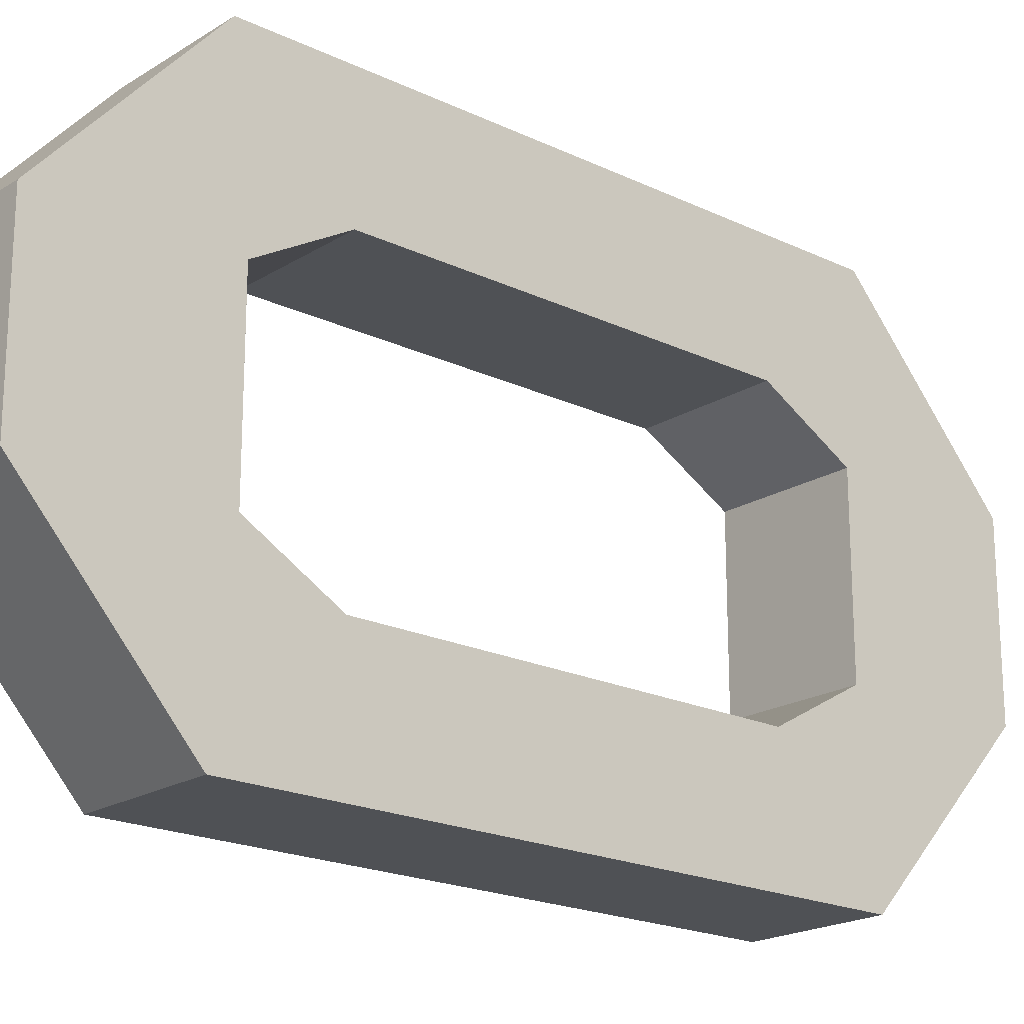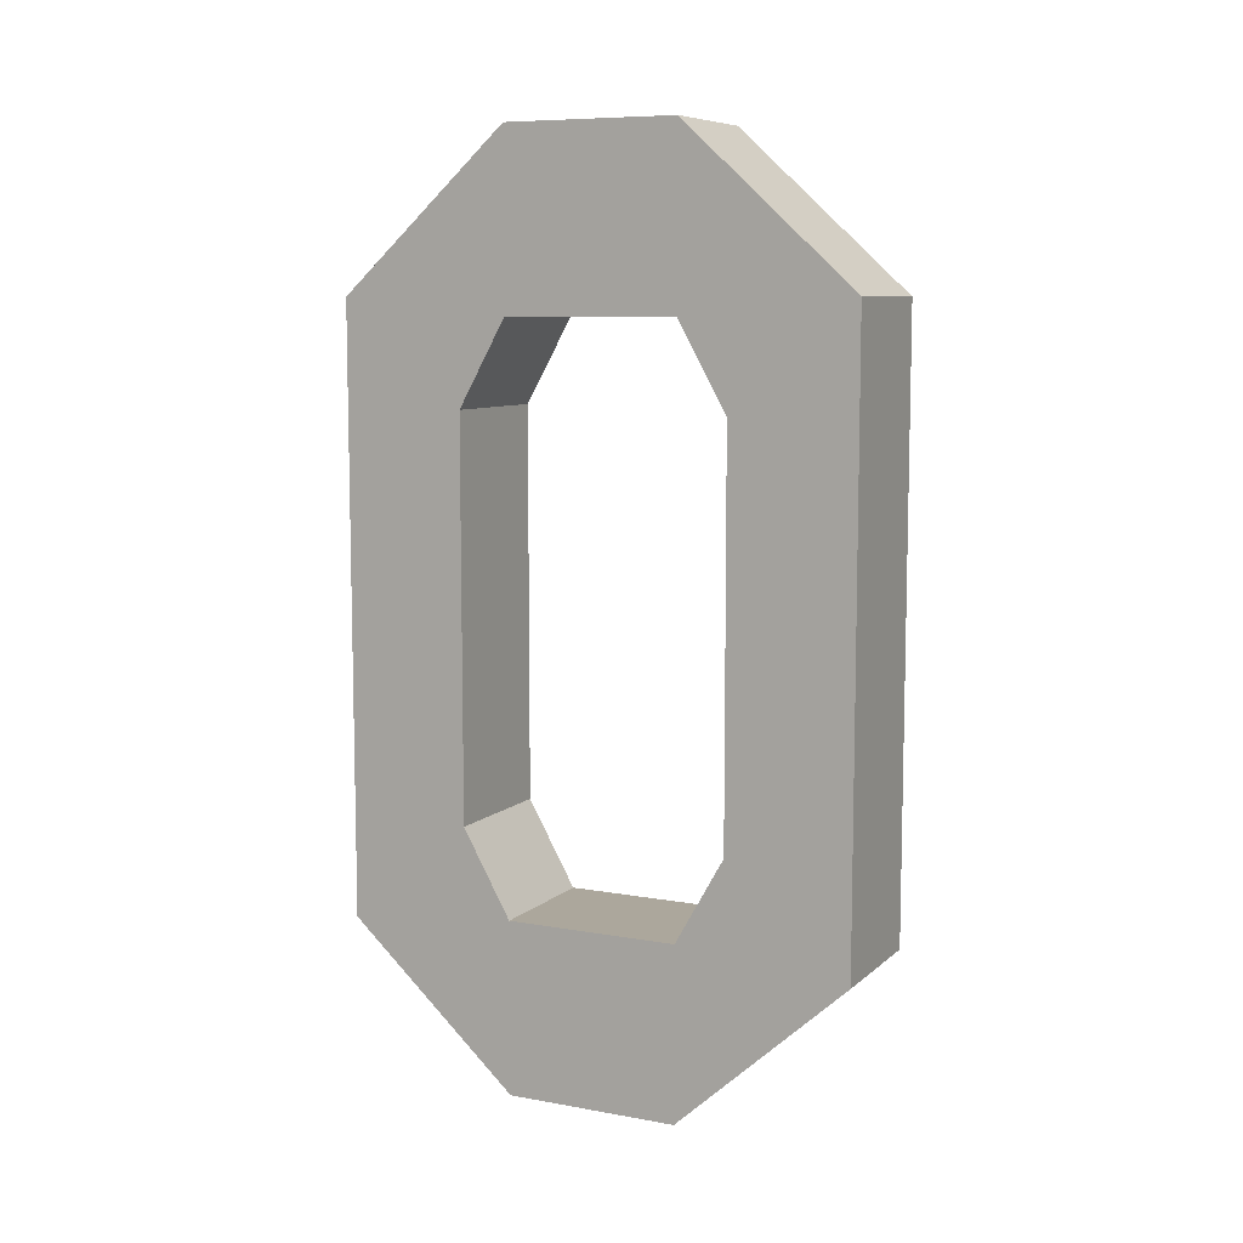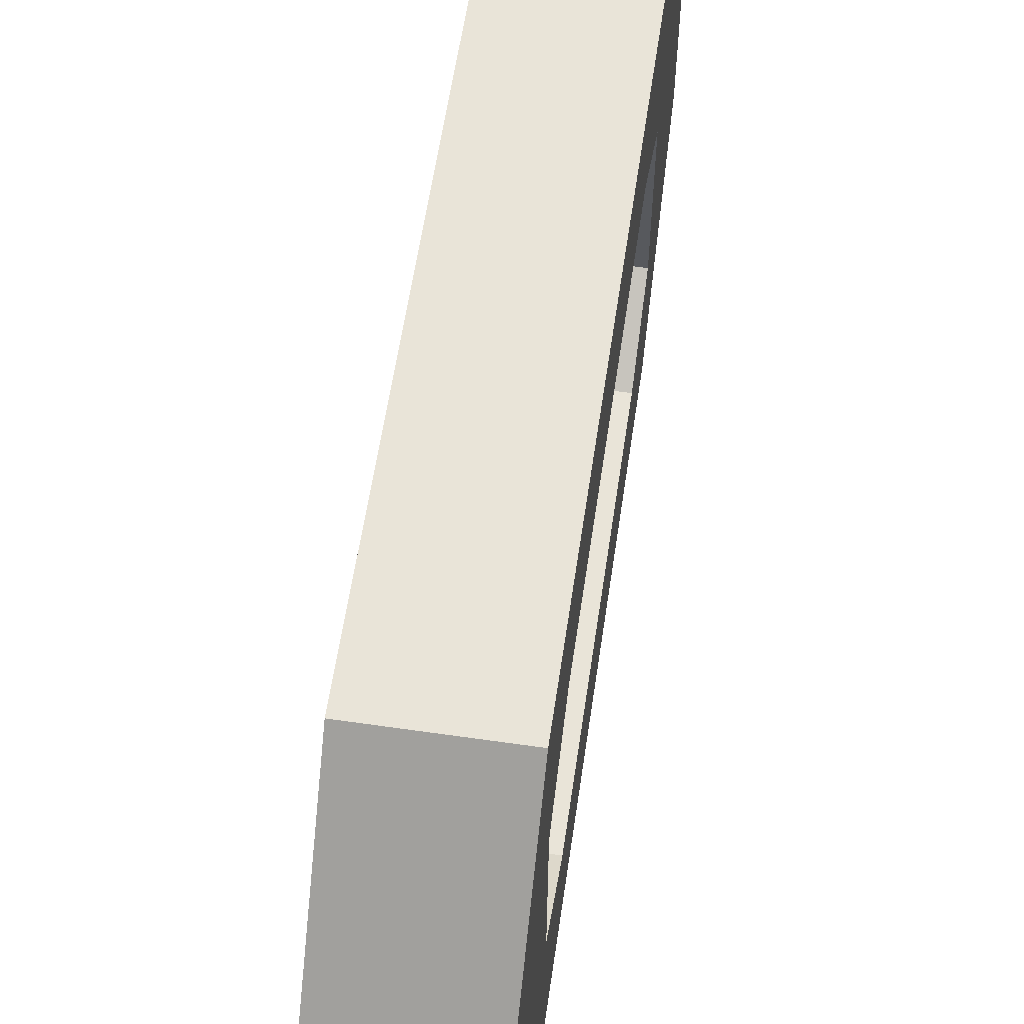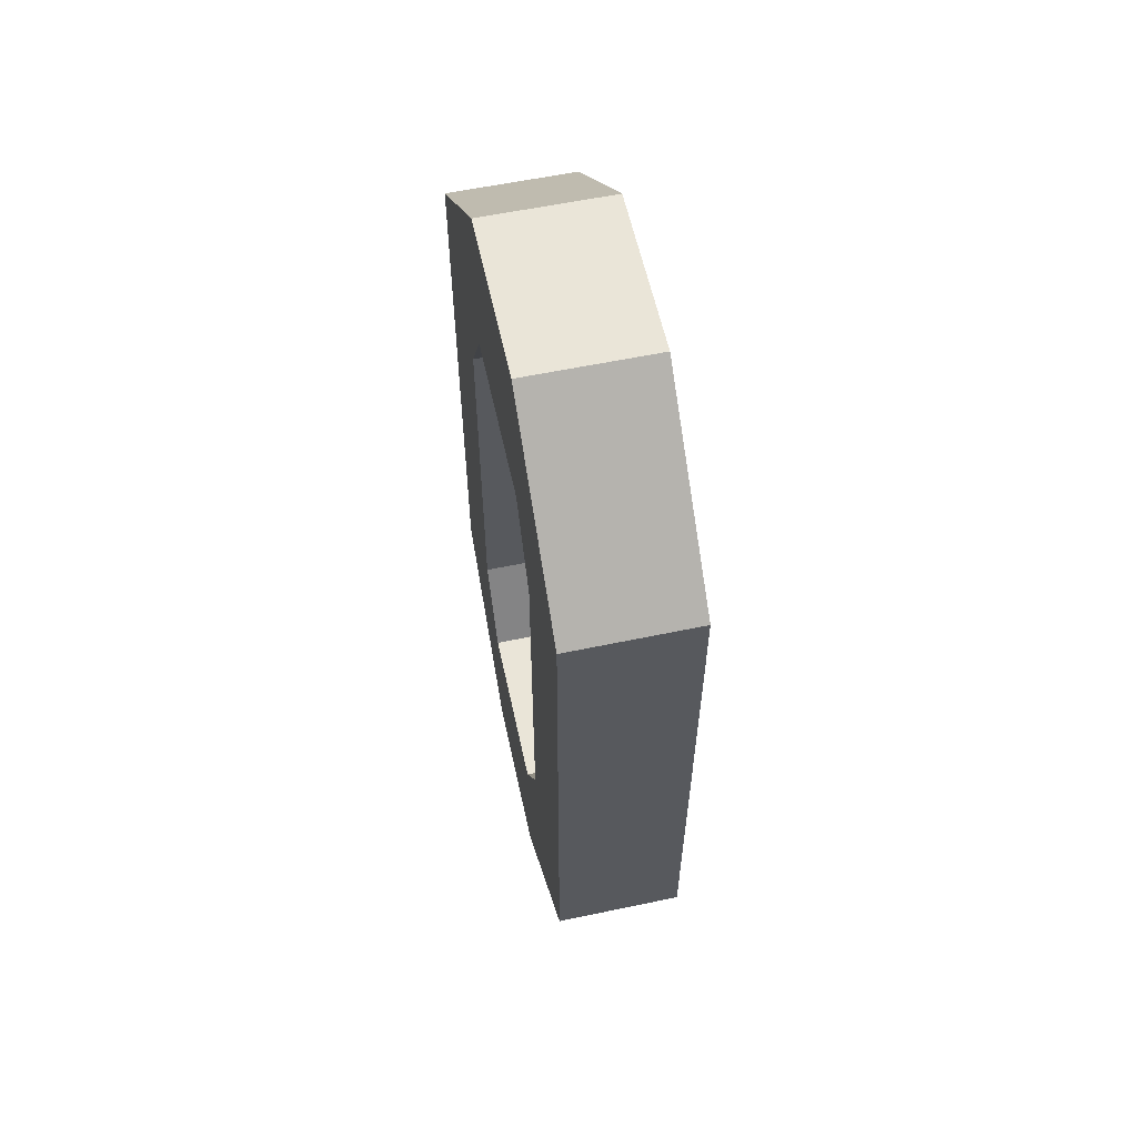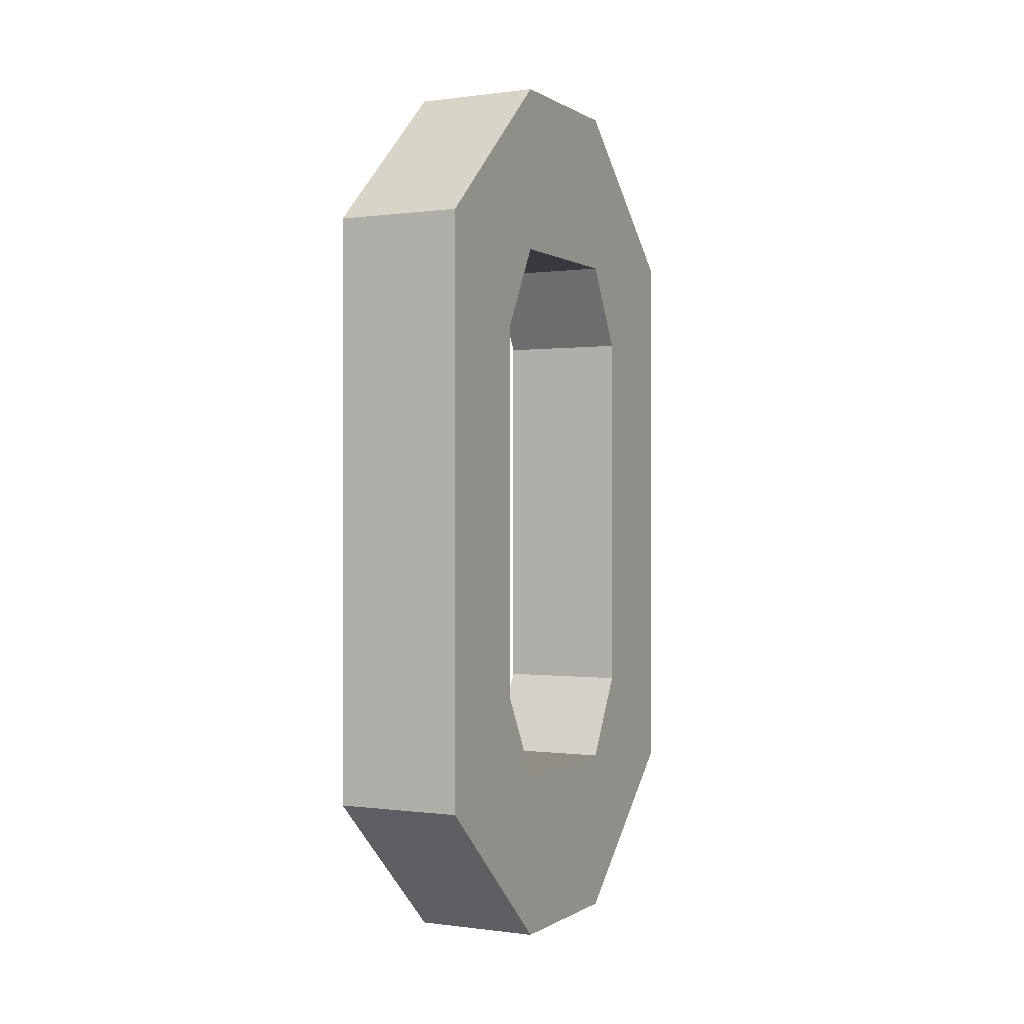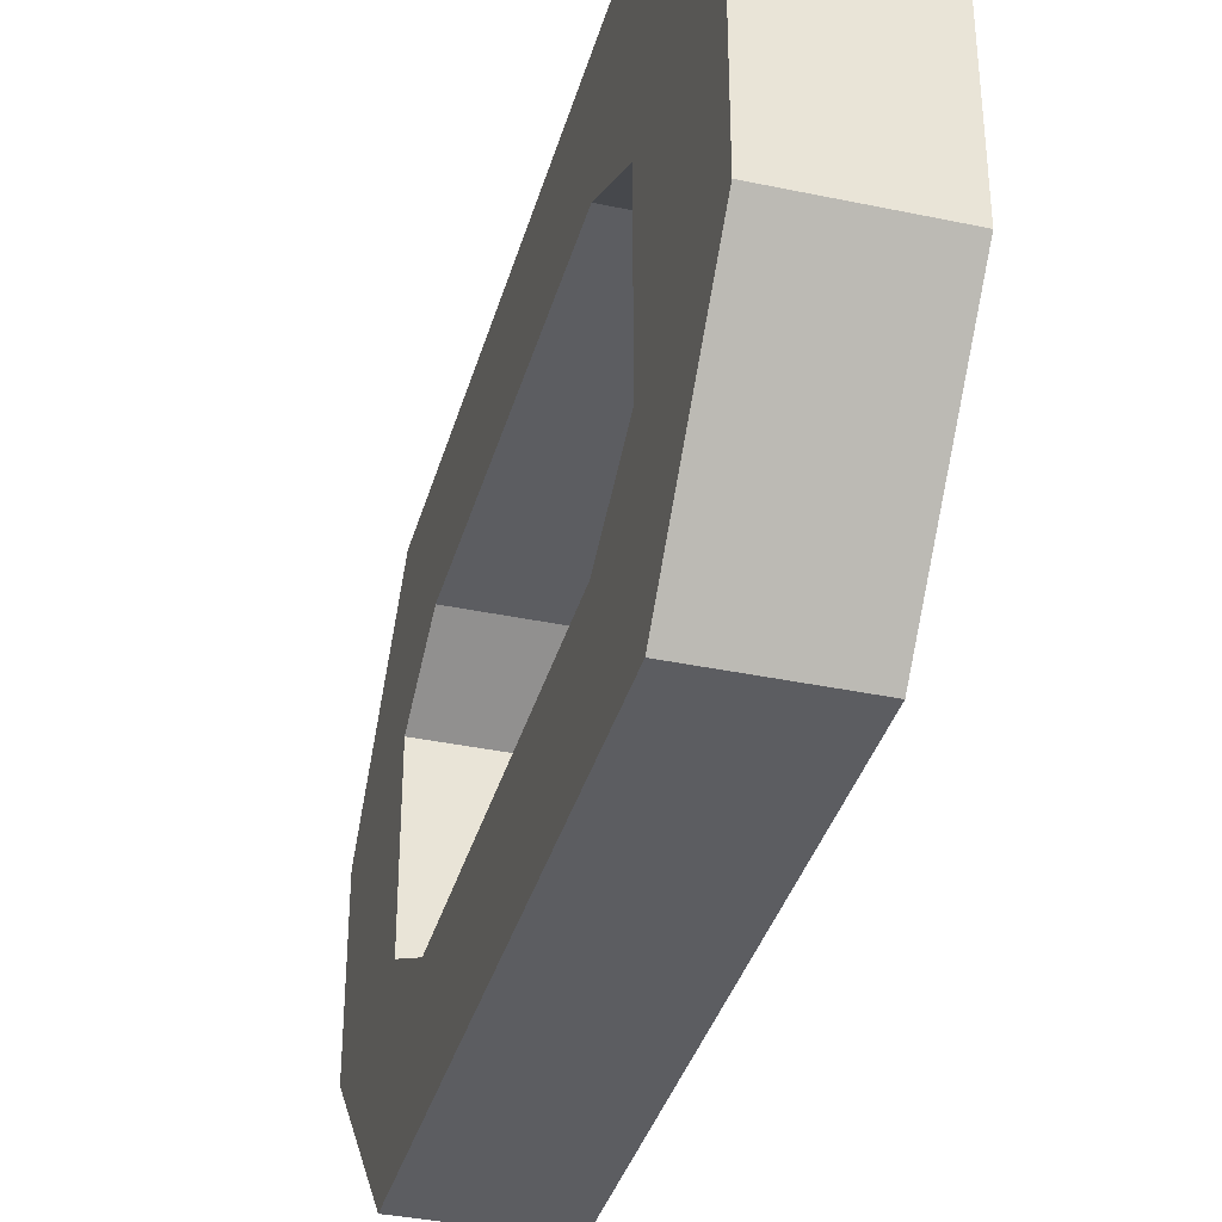
<metadata>
{"format":"obj","ext":"obj","renderer":"f3d","projection":"perspective","resolution":1024,"background":"white","views":[{"elev":-20.0,"azim":48.6,"up":"+Z"},{"elev":8.4,"azim":-63.7,"up":"+Y"},{"elev":59.8,"azim":8.4,"up":"+Z"},{"elev":58.8,"azim":167.8,"up":"+Y"},{"elev":-0.0,"azim":26.6,"up":"+Y"},{"elev":-36.7,"azim":164.7,"up":"+Z"}]}
</metadata>
<code>
o Звенье_цепи_Плоскость.001
v -0.01196 0.1268 0.01574
v -0.01196 0.1268 -0.01574
v -0.01196 0.1583 0.01574
v -0.01196 0.1583 -0.01574
v -0.01196 0.1111 0.02459
v -0.01196 0.1111 -0.02459
v -0.01196 0.13 0.04691
v -0.01196 0.13 -0.04691
v -0.01196 0.08535 0.02459
v -0.01196 0.08535 -0.02459
v -0.01196 0.08609 0.04691
v -0.01196 0.08609 -0.04691
v -0.01196 0.02335 0.01574
v -0.01196 0.02335 -0.01574
v -0.01196 -0.008144 0.01574
v -0.01196 -0.008144 -0.01574
v -0.01196 0.03903 0.02459
v -0.01196 0.03903 -0.02459
v -0.01196 0.02013 0.04691
v -0.01196 0.02013 -0.04691
v -0.01196 0.06483 0.02459
v -0.01196 0.06483 -0.02459
v -0.01196 0.06409 0.04691
v -0.01196 0.06409 -0.04691
v 0.01196 0.1268 0.01574
v 0.01196 0.1268 -0.01574
v 0.01196 0.1583 0.01574
v 0.01196 0.1583 -0.01574
v 0.01196 0.1111 0.02459
v 0.01196 0.1111 -0.02459
v 0.01196 0.13 0.04691
v 0.01196 0.13 -0.04691
v 0.01196 0.08535 0.02459
v 0.01196 0.08535 -0.02459
v 0.01196 0.08609 0.04691
v 0.01196 0.08609 -0.04691
v 0.01196 0.02335 0.01574
v 0.01196 0.02335 -0.01574
v 0.01196 -0.008144 0.01574
v 0.01196 -0.008144 -0.01574
v 0.01196 0.03903 0.02459
v 0.01196 0.03903 -0.02459
v 0.01196 0.02013 0.04691
v 0.01196 0.02013 -0.04691
v 0.01196 0.06483 0.02459
v 0.01196 0.06483 -0.02459
v 0.01196 0.06409 0.04691
v 0.01196 0.06409 -0.04691
f 1 3 4 2
f 4 8 6 2
f 1 5 7 3
f 8 12 10 6
f 5 9 11 7
f 13 14 16 15
f 16 14 18 20
f 13 15 19 17
f 20 18 22 24
f 17 19 23 21
f 9 21 23 11
f 12 24 22 10
f 25 26 28 27
f 28 26 30 32
f 25 27 31 29
f 32 30 34 36
f 29 31 35 33
f 37 39 40 38
f 40 44 42 38
f 37 41 43 39
f 44 48 46 42
f 41 45 47 43
f 33 35 47 45
f 36 34 46 48
f 16 20 44 40
f 7 11 35 31
f 17 21 45 41
f 5 1 25 29
f 18 14 38 42
f 1 2 26 25
f 23 19 43 47
f 3 7 31 27
f 13 17 41 37
f 14 13 37 38
f 11 23 47 35
f 19 15 39 43
f 4 3 27 28
f 21 9 33 45
f 15 16 40 39
f 10 22 46 34
f 12 8 32 36
f 24 12 36 48
f 6 10 34 30
f 20 24 48 44
f 8 4 28 32
f 9 5 29 33
f 22 18 42 46
f 2 6 30 26

</code>
